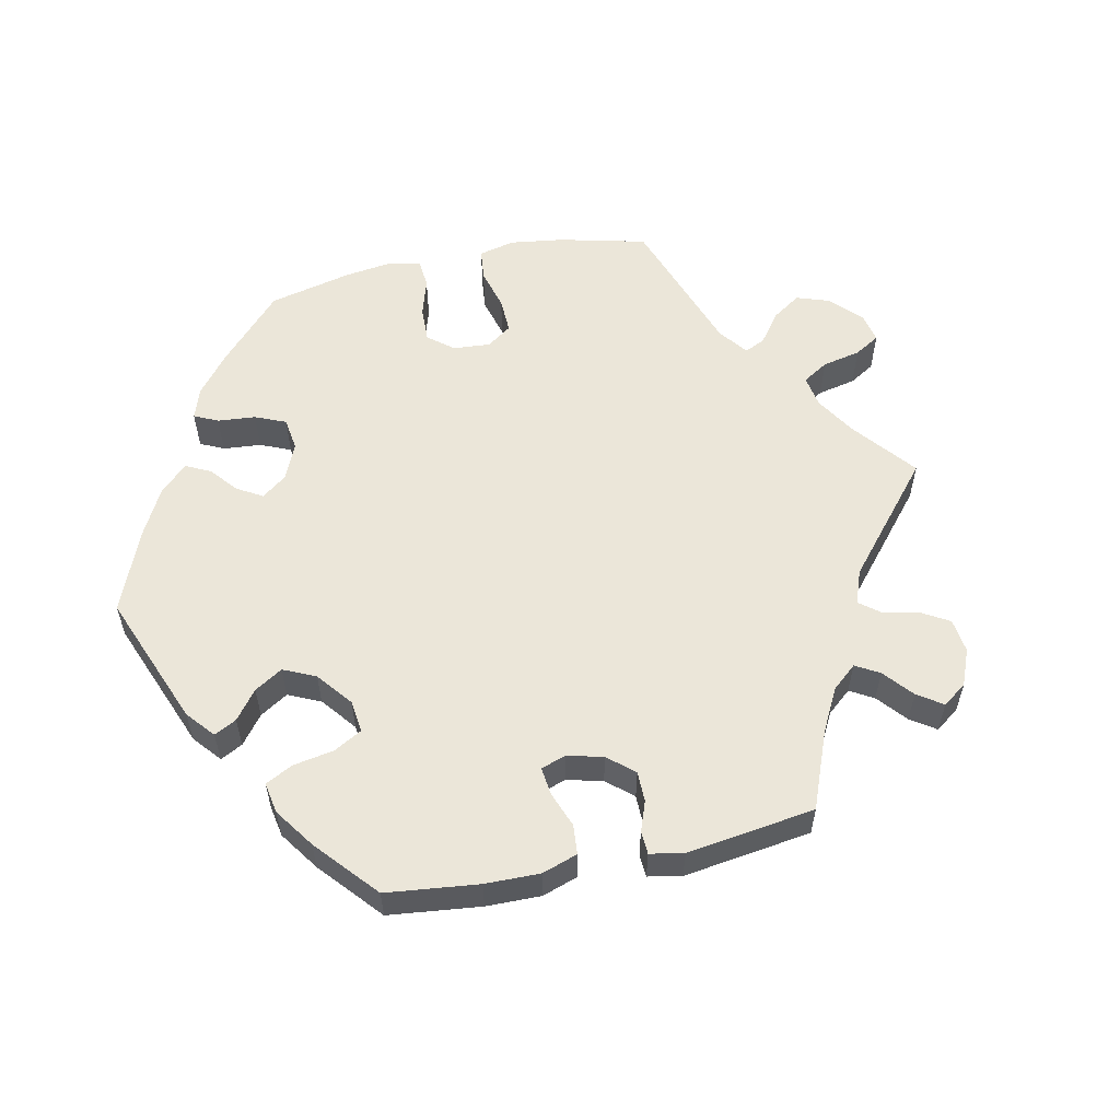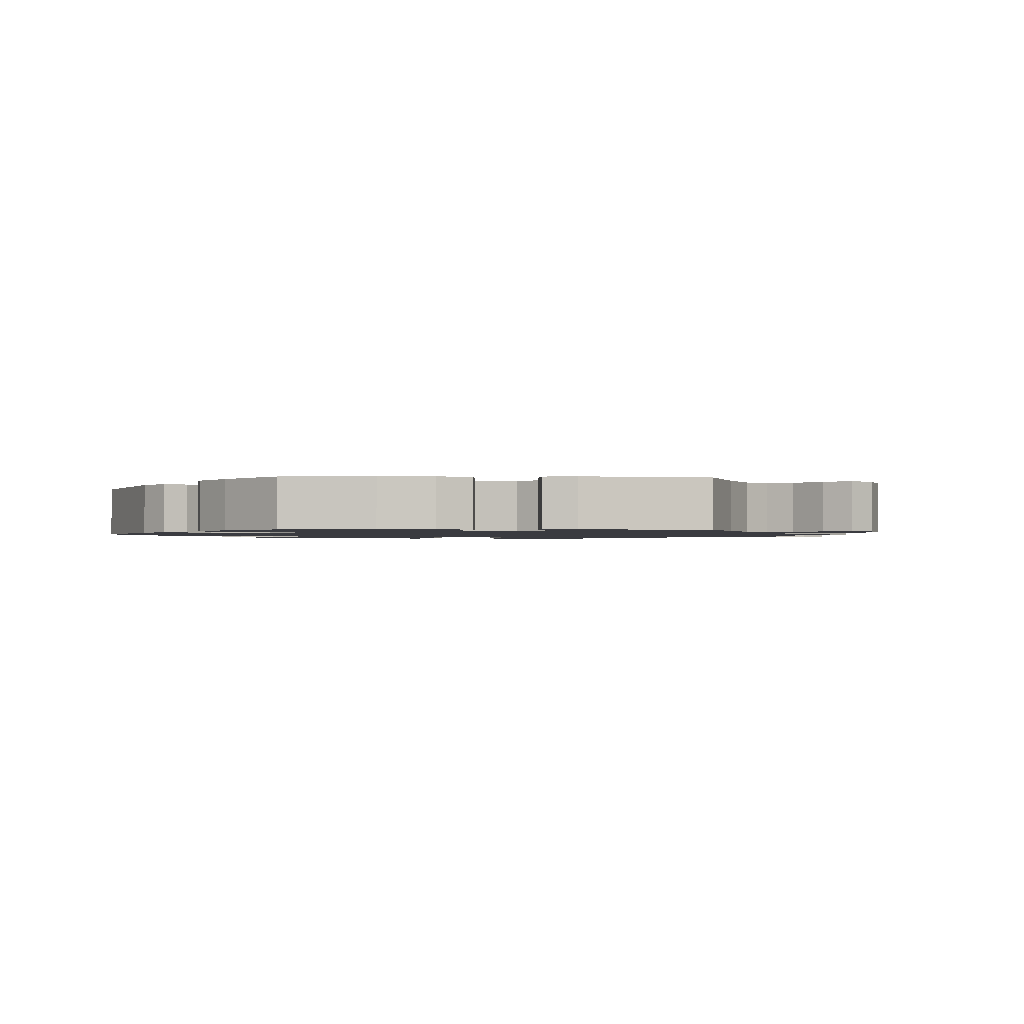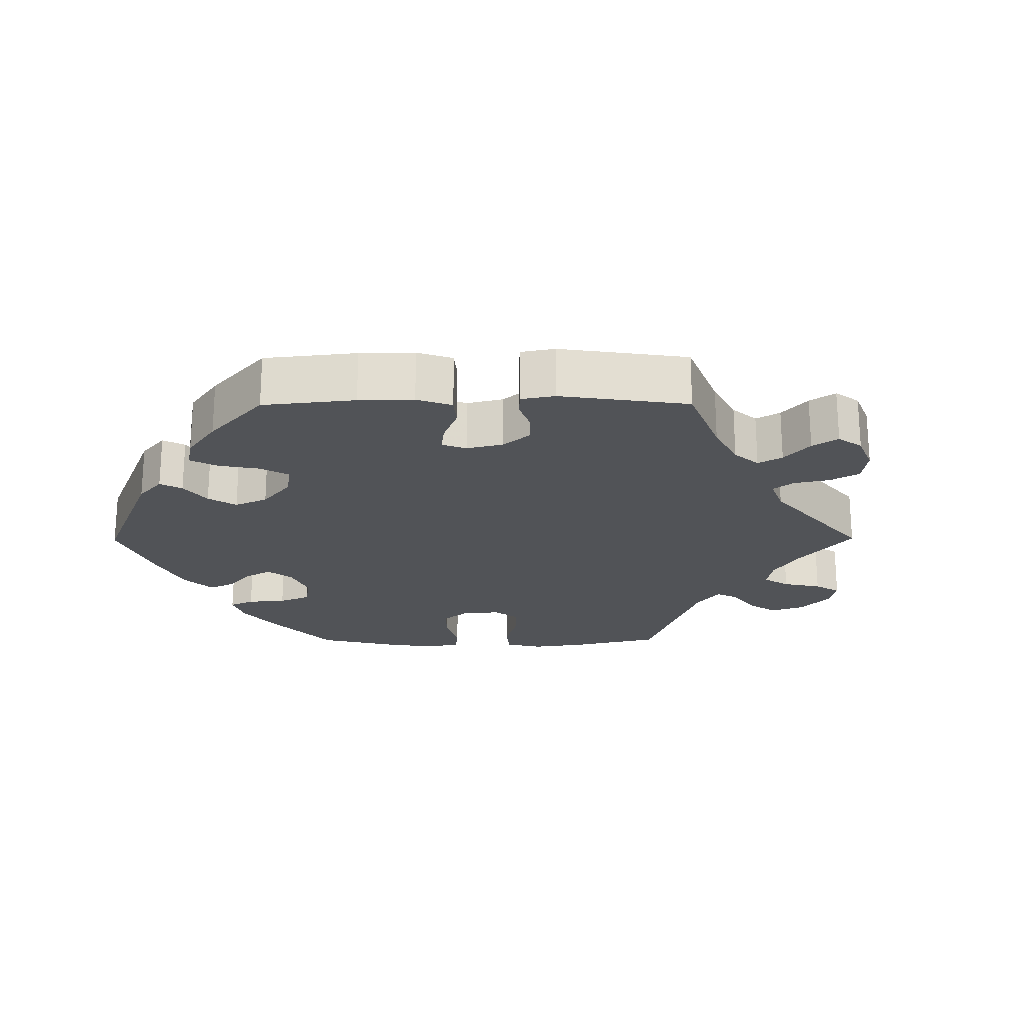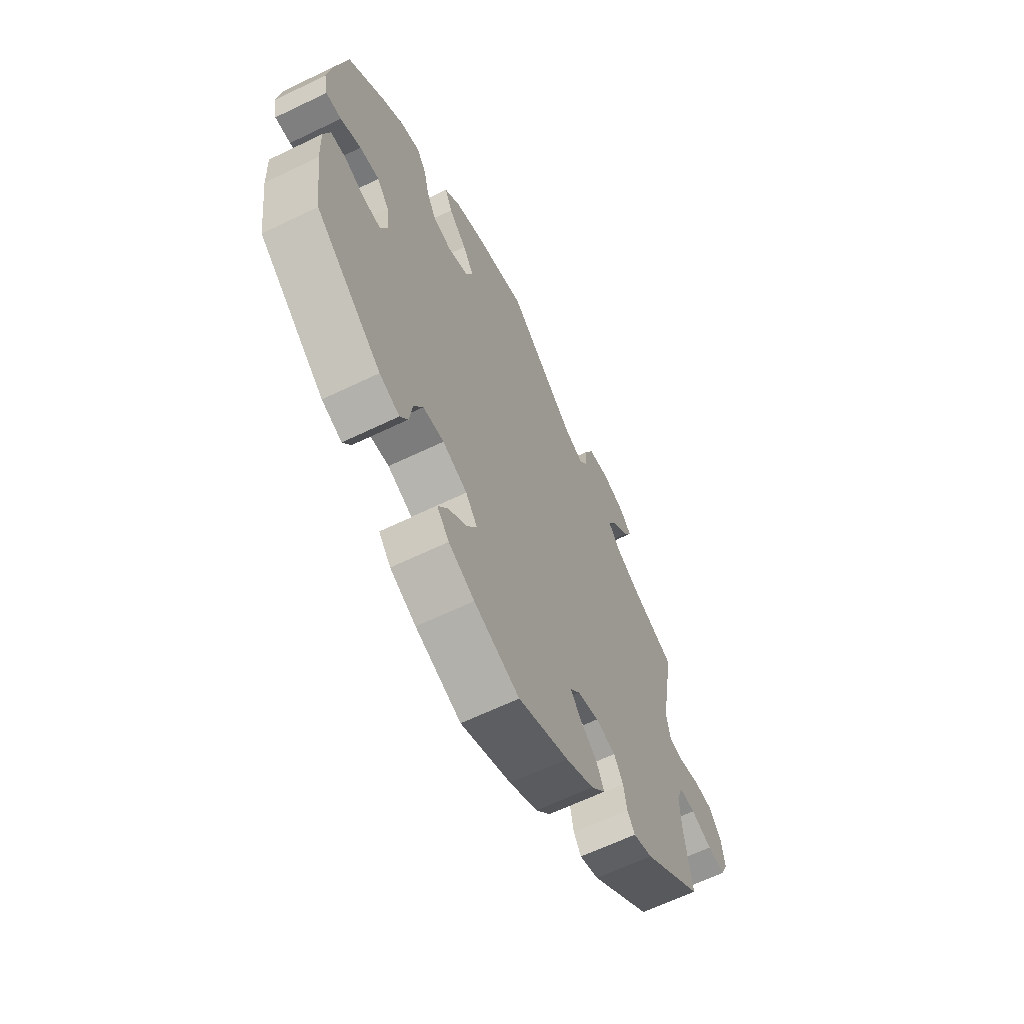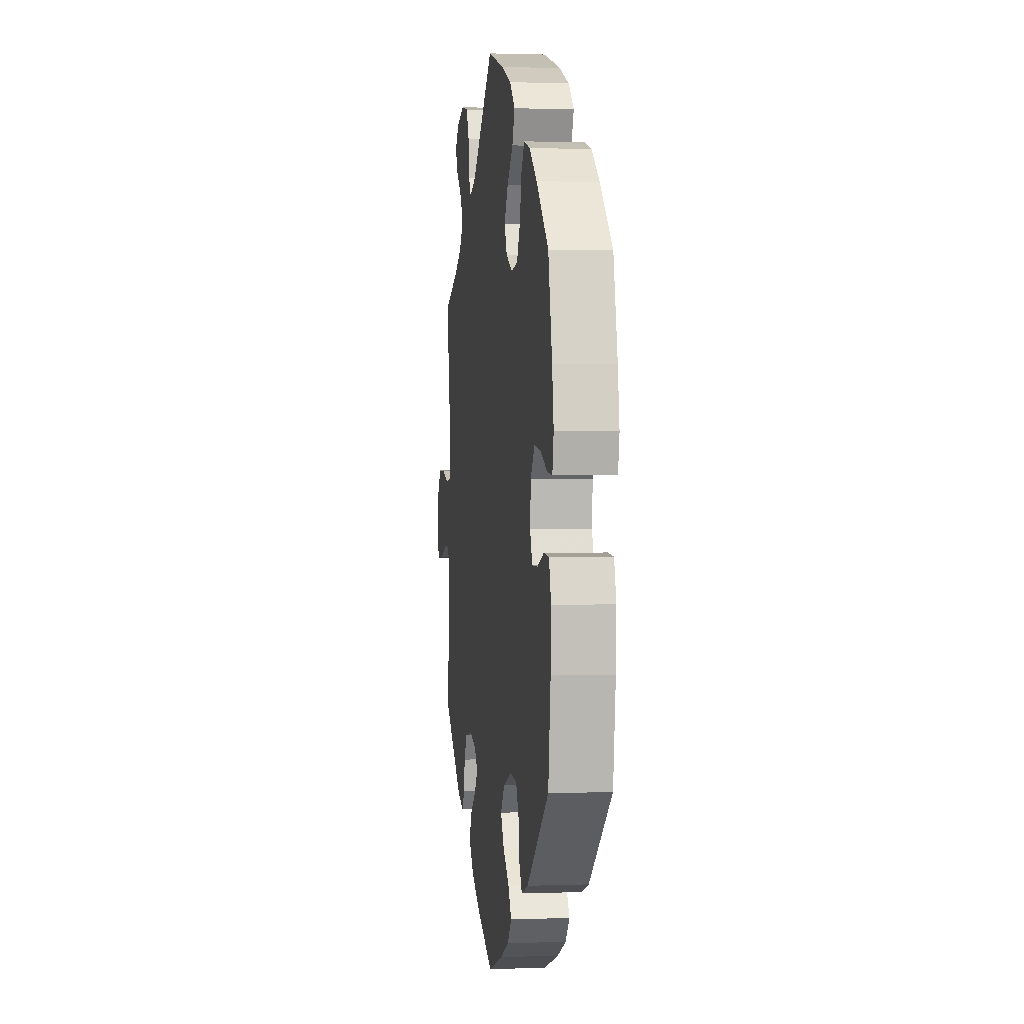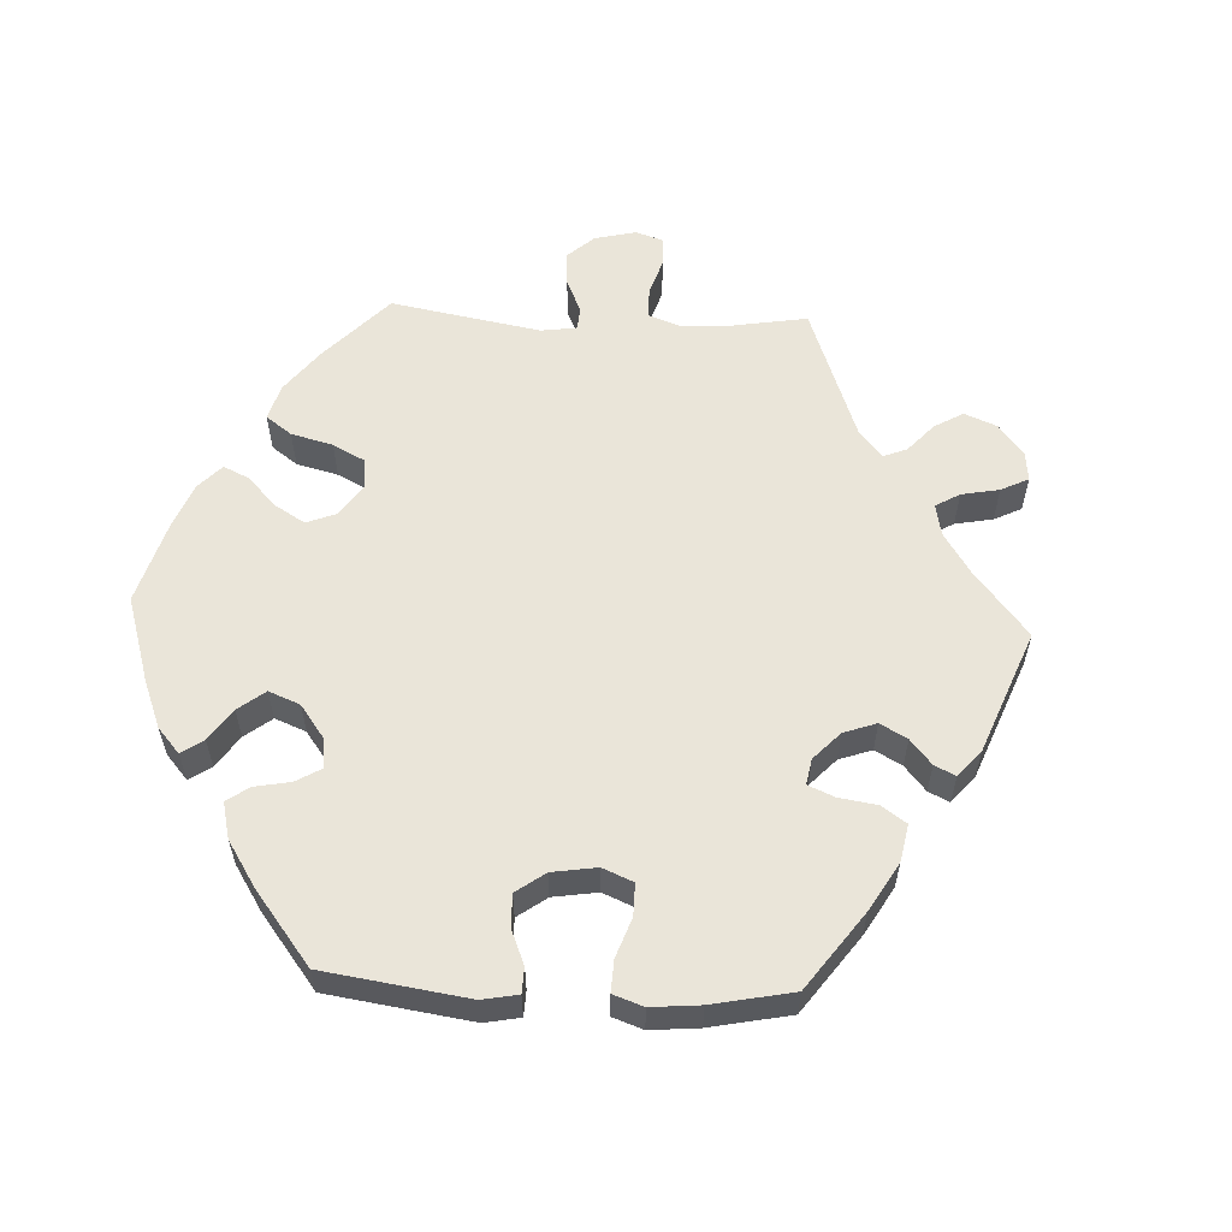
<metadata>
{"format":"obj","ext":"obj","renderer":"f3d","projection":"perspective","resolution":1024,"background":"white","views":[{"elev":57.1,"azim":-161.9,"up":"+Y"},{"elev":-1.4,"azim":-153.0,"up":"+Y"},{"elev":-21.9,"azim":-149.7,"up":"+Y"},{"elev":-63.7,"azim":116.0,"up":"+Z"},{"elev":1.2,"azim":82.4,"up":"+Z"},{"elev":58.3,"azim":152.7,"up":"+Y"}]}
</metadata>
<code>
v -0.483 0.07 -0.172
v -0.48 0.07 -0.103
v -0.495 0.07 -0.06
v -0.534 0.07 -0.06
v -0.585 0.07 -0.078
v -0.628 0.07 -0.081
v -0.645 0.07 -0.043
v -0.637 0.07 0.012
v -0.607 0.07 0.051
v -0.56 0.07 0.051
v -0.51 0.07 0.035
v -0.475 0.07 0.04
v -0.466 0.07 0.09
v -0.501 0.07 0.289
v -0.395 0.07 0.329
v -0.337 0.07 0.36
v -0.308 0.07 0.395
v -0.328 0.07 0.432
v -0.369 0.07 0.469
v -0.389 0.07 0.505
v -0.361 0.07 0.536
v -0.304 0.07 0.553
v -0.255 0.07 0.543
v -0.234 0.07 0.5
v -0.228 0.07 0.447
v -0.21 0.07 0.421
v -0.163 0.07 0.44
v 0 0.07 0.578
v 0.122 0.07 0.542
v 0.193 0.07 0.513
v 0.231 0.07 0.477
v 0.213 0.07 0.436
v 0.17 0.07 0.394
v 0.143 0.07 0.351
v 0.161 0.07 0.312
v 0.209 0.07 0.289
v 0.254 0.07 0.296
v 0.278 0.07 0.34
v 0.291 0.07 0.395
v 0.314 0.07 0.428
v 0.358 0.07 0.415
v 0.413 0.07 0.372
v 0.5 0.07 0.29
v 0.528 0.07 0.168
v 0.539 0.07 0.097
v 0.53 0.07 0.051
v 0.493 0.07 0.054
v 0.444 0.07 0.077
v 0.397 0.07 0.083
v 0.368 0.07 0.046
v 0.362 0.07 -0.01
v 0.379 0.07 -0.05
v 0.42 0.07 -0.05
v 0.468 0.07 -0.033
v 0.506 0.07 -0.036
v 0.521 0.07 -0.086
v 0.518 0.07 -0.161
v 0.501 0.07 -0.288
v 0.342 0.07 -0.414
v 0.294 0.07 -0.431
v 0.275 0.07 -0.401
v 0.268 0.07 -0.35
v 0.246 0.07 -0.309
v 0.196 0.07 -0.304
v 0.137 0.07 -0.327
v 0.109 0.07 -0.364
v 0.132 0.07 -0.403
v 0.177 0.07 -0.441
v 0.201 0.07 -0.478
v 0.172 0.07 -0.512
v 0.11 0.07 -0.541
v 0.001 0.07 -0.578
v -0.12 0.07 -0.525
v -0.188 0.07 -0.487
v -0.223 0.07 -0.447
v -0.205 0.07 -0.409
v -0.163 0.07 -0.375
v -0.139 0.07 -0.343
v -0.163 0.07 -0.315
v -0.214 0.07 -0.3
v -0.262 0.07 -0.309
v -0.284 0.07 -0.346
v -0.292 0.07 -0.391
v -0.31 0.07 -0.418
v -0.356 0.07 -0.402
v -0.501 0.07 -0.288
v -0.483 0 -0.172
v -0.48 0 -0.103
v -0.495 0 -0.06
v -0.534 0 -0.06
v -0.585 0 -0.078
v -0.628 0 -0.081
v -0.645 0 -0.043
v -0.637 0 0.012
v -0.607 0 0.051
v -0.56 0 0.051
v -0.51 0 0.035
v -0.475 0 0.04
v -0.466 0 0.09
v -0.501 0 0.289
v -0.395 0 0.329
v -0.337 0 0.36
v -0.308 0 0.395
v -0.328 0 0.432
v -0.369 0 0.469
v -0.389 0 0.505
v -0.361 0 0.536
v -0.304 0 0.553
v -0.255 0 0.543
v -0.234 0 0.5
v -0.228 0 0.447
v -0.21 0 0.421
v -0.163 0 0.44
v 0 0 0.578
v 0.122 0 0.542
v 0.193 0 0.513
v 0.231 0 0.477
v 0.213 0 0.436
v 0.17 0 0.394
v 0.143 0 0.351
v 0.161 0 0.312
v 0.209 0 0.289
v 0.254 0 0.296
v 0.278 0 0.34
v 0.291 0 0.395
v 0.314 0 0.428
v 0.358 0 0.415
v 0.413 0 0.372
v 0.5 0 0.29
v 0.528 0 0.168
v 0.539 0 0.097
v 0.53 0 0.051
v 0.493 0 0.054
v 0.444 0 0.077
v 0.397 0 0.083
v 0.368 0 0.046
v 0.362 0 -0.01
v 0.379 0 -0.05
v 0.42 0 -0.05
v 0.468 0 -0.033
v 0.506 0 -0.036
v 0.521 0 -0.086
v 0.518 0 -0.161
v 0.501 0 -0.288
v 0.342 0 -0.414
v 0.294 0 -0.431
v 0.275 0 -0.401
v 0.268 0 -0.35
v 0.246 0 -0.309
v 0.196 0 -0.304
v 0.137 0 -0.327
v 0.109 0 -0.364
v 0.132 0 -0.403
v 0.177 0 -0.441
v 0.201 0 -0.478
v 0.172 0 -0.512
v 0.11 0 -0.541
v 0.001 0 -0.578
v -0.12 0 -0.525
v -0.188 0 -0.487
v -0.223 0 -0.447
v -0.205 0 -0.409
v -0.163 0 -0.375
v -0.139 0 -0.343
v -0.163 0 -0.315
v -0.214 0 -0.3
v -0.262 0 -0.309
v -0.284 0 -0.346
v -0.292 0 -0.391
v -0.31 0 -0.418
v -0.356 0 -0.402
v -0.501 0 -0.288
f 85 86 1
f 82 83 84 85
f 81 82 85 1
f 80 81 1 2
f 79 80 2 3
f 74 75 76 77
f 74 77 78
f 73 74 78
f 72 73 78
f 71 72 78
f 70 71 78 79
f 67 68 69 70
f 66 67 70 79
f 59 60 61 62
f 59 62 63
f 58 59 63
f 57 58 63 64
f 53 54 55 56
f 52 53 56 57
f 45 46 47 48
f 45 48 49
f 44 45 49
f 43 44 49
f 42 43 49 50
f 38 39 40 41
f 37 38 41 42
f 30 31 32 33
f 30 33 34
f 27 28 29 30
f 26 27 30 34
f 22 23 24 25
f 22 25 26
f 21 22 26
f 18 19 20 21
f 17 18 21 26
f 16 17 26 34
f 13 14 15
f 12 13 15 16
f 8 9 10 11
f 8 11 12
f 7 8 12
f 4 5 6 7
f 3 4 7 12
f 65 66 79 3
f 52 57 64 65
f 51 52 65 3
f 37 42 50
f 36 37 50 51
f 35 36 51 3
f 16 34 35
f 3 12 16 35
f 87 172 171
f 171 170 169 168
f 87 171 168 167
f 88 87 167 166
f 89 88 166 165
f 163 162 161 160
f 164 163 160
f 164 160 159
f 164 159 158
f 164 158 157
f 165 164 157 156
f 156 155 154 153
f 165 156 153 152
f 148 147 146 145
f 149 148 145
f 149 145 144
f 150 149 144 143
f 142 141 140 139
f 143 142 139 138
f 134 133 132 131
f 135 134 131
f 135 131 130
f 135 130 129
f 136 135 129 128
f 127 126 125 124
f 128 127 124 123
f 119 118 117 116
f 120 119 116
f 116 115 114 113
f 120 116 113 112
f 111 110 109 108
f 112 111 108
f 112 108 107
f 107 106 105 104
f 112 107 104 103
f 120 112 103 102
f 101 100 99
f 102 101 99 98
f 97 96 95 94
f 98 97 94
f 98 94 93
f 93 92 91 90
f 98 93 90 89
f 89 165 152 151
f 151 150 143 138
f 89 151 138 137
f 136 128 123
f 137 136 123 122
f 89 137 122 121
f 121 120 102
f 121 102 98 89
f 1 87 88 2
f 2 88 89 3
f 3 89 90 4
f 4 90 91 5
f 5 91 92 6
f 6 92 93 7
f 7 93 94 8
f 8 94 95 9
f 9 95 96 10
f 10 96 97 11
f 11 97 98 12
f 12 98 99 13
f 13 99 100 14
f 14 100 101 15
f 15 101 102 16
f 16 102 103 17
f 17 103 104 18
f 18 104 105 19
f 19 105 106 20
f 20 106 107 21
f 21 107 108 22
f 22 108 109 23
f 23 109 110 24
f 24 110 111 25
f 25 111 112 26
f 26 112 113 27
f 27 113 114 28
f 28 114 115 29
f 29 115 116 30
f 30 116 117 31
f 31 117 118 32
f 32 118 119 33
f 33 119 120 34
f 34 120 121 35
f 35 121 122 36
f 36 122 123 37
f 37 123 124 38
f 38 124 125 39
f 39 125 126 40
f 40 126 127 41
f 41 127 128 42
f 42 128 129 43
f 43 129 130 44
f 44 130 131 45
f 45 131 132 46
f 46 132 133 47
f 47 133 134 48
f 48 134 135 49
f 49 135 136 50
f 50 136 137 51
f 51 137 138 52
f 52 138 139 53
f 53 139 140 54
f 54 140 141 55
f 55 141 142 56
f 56 142 143 57
f 57 143 144 58
f 58 144 145 59
f 59 145 146 60
f 60 146 147 61
f 61 147 148 62
f 62 148 149 63
f 63 149 150 64
f 64 150 151 65
f 65 151 152 66
f 66 152 153 67
f 67 153 154 68
f 68 154 155 69
f 69 155 156 70
f 70 156 157 71
f 71 157 158 72
f 72 158 159 73
f 73 159 160 74
f 74 160 161 75
f 75 161 162 76
f 76 162 163 77
f 77 163 164 78
f 78 164 165 79
f 79 165 166 80
f 80 166 167 81
f 81 167 168 82
f 82 168 169 83
f 83 169 170 84
f 84 170 171 85
f 85 171 172 86
f 86 172 87 1

</code>
